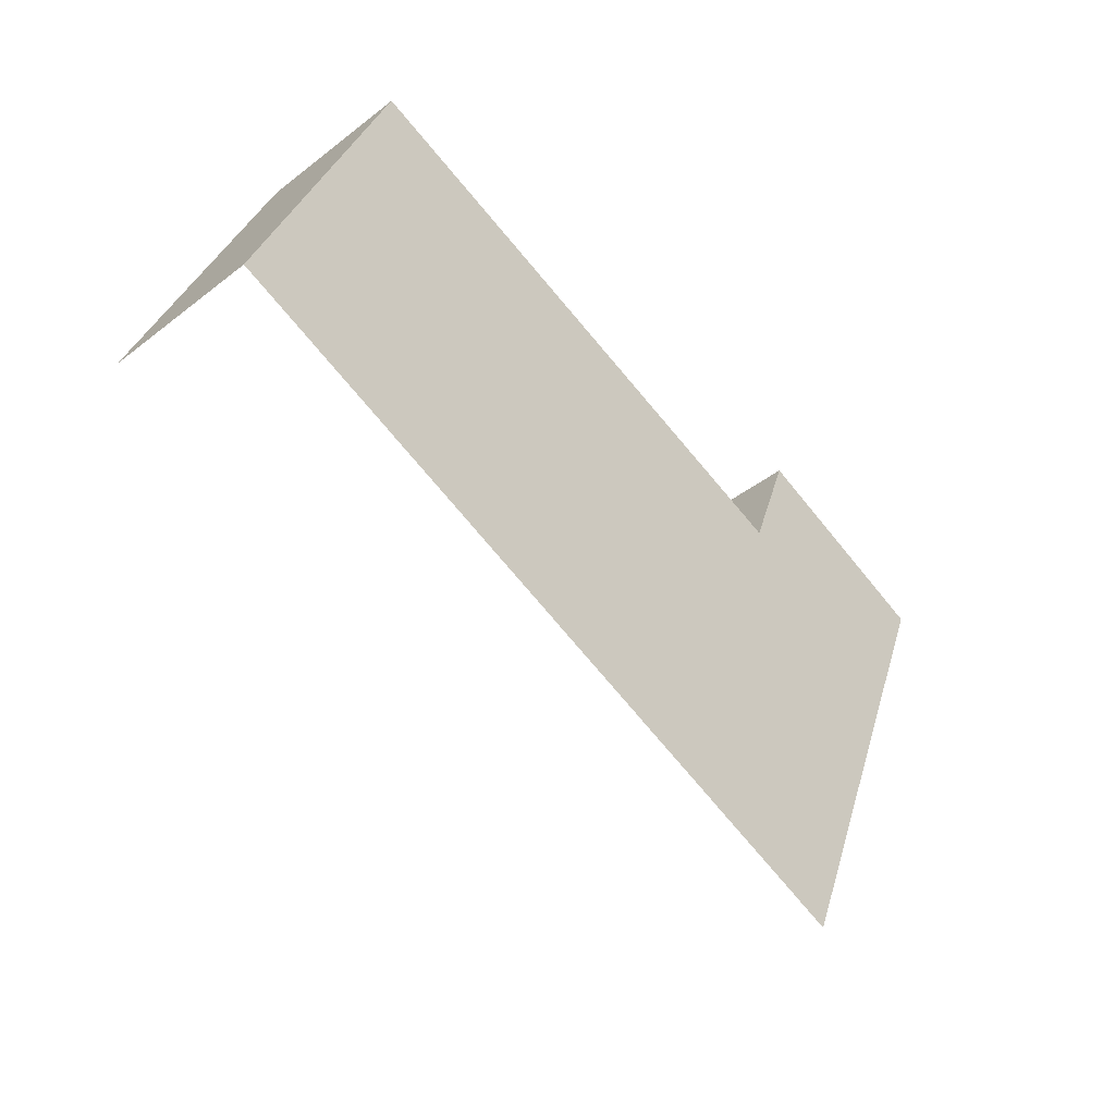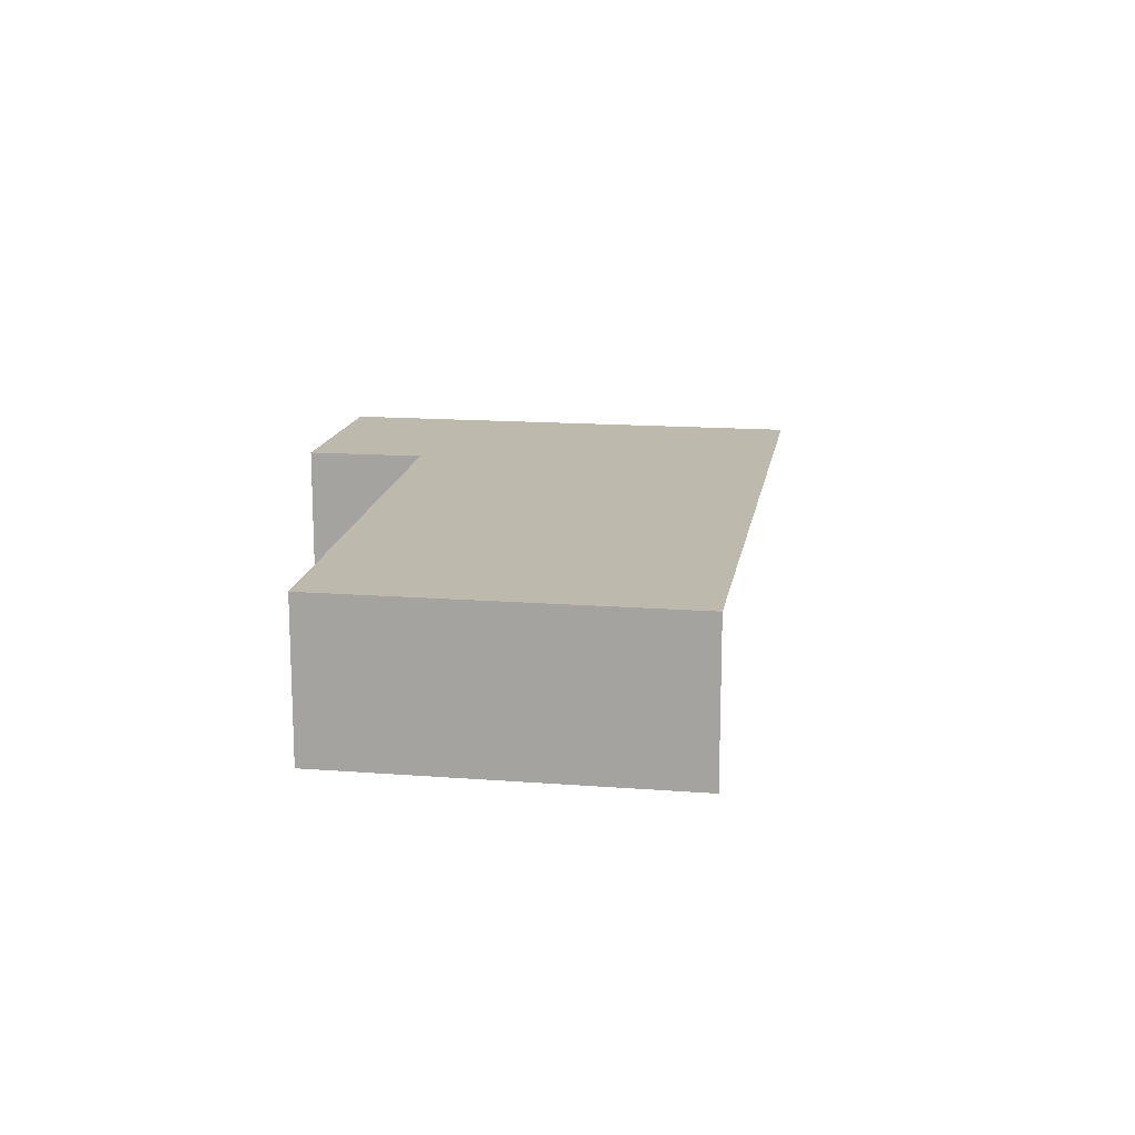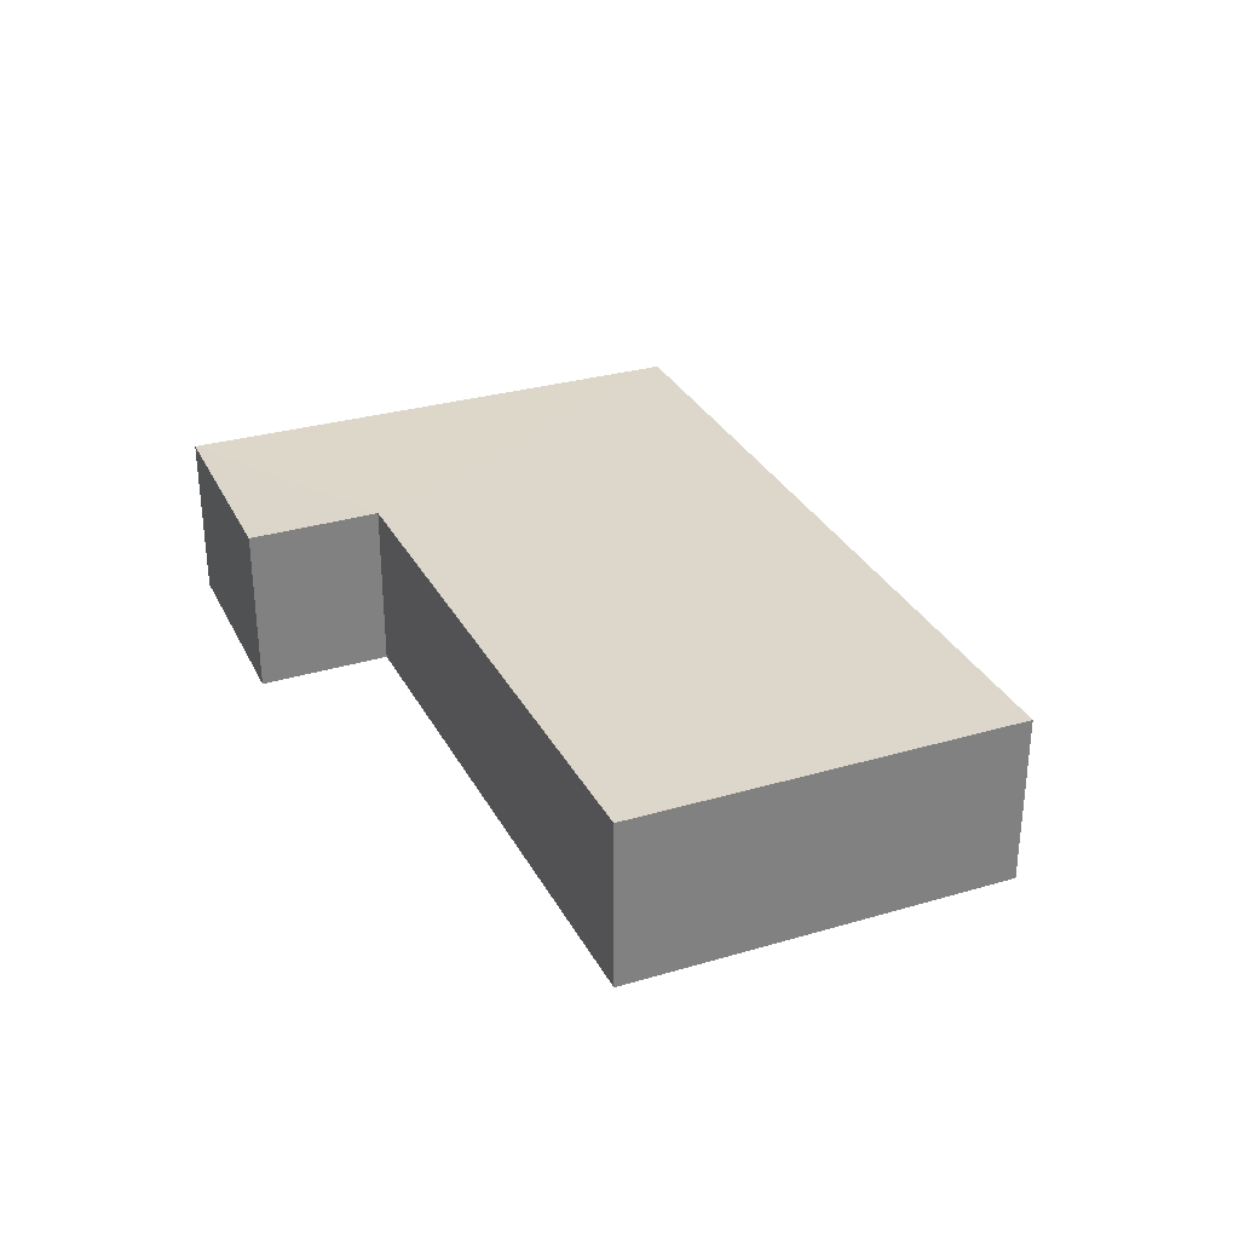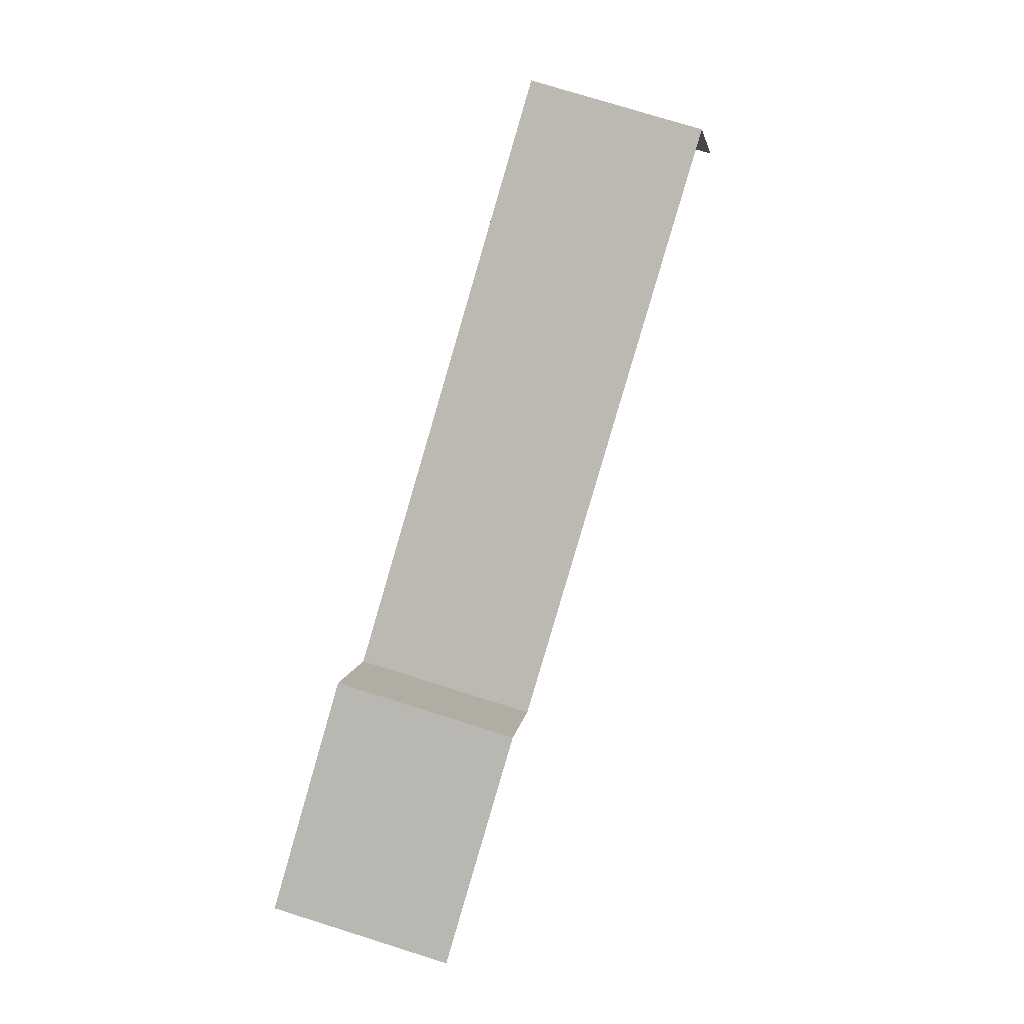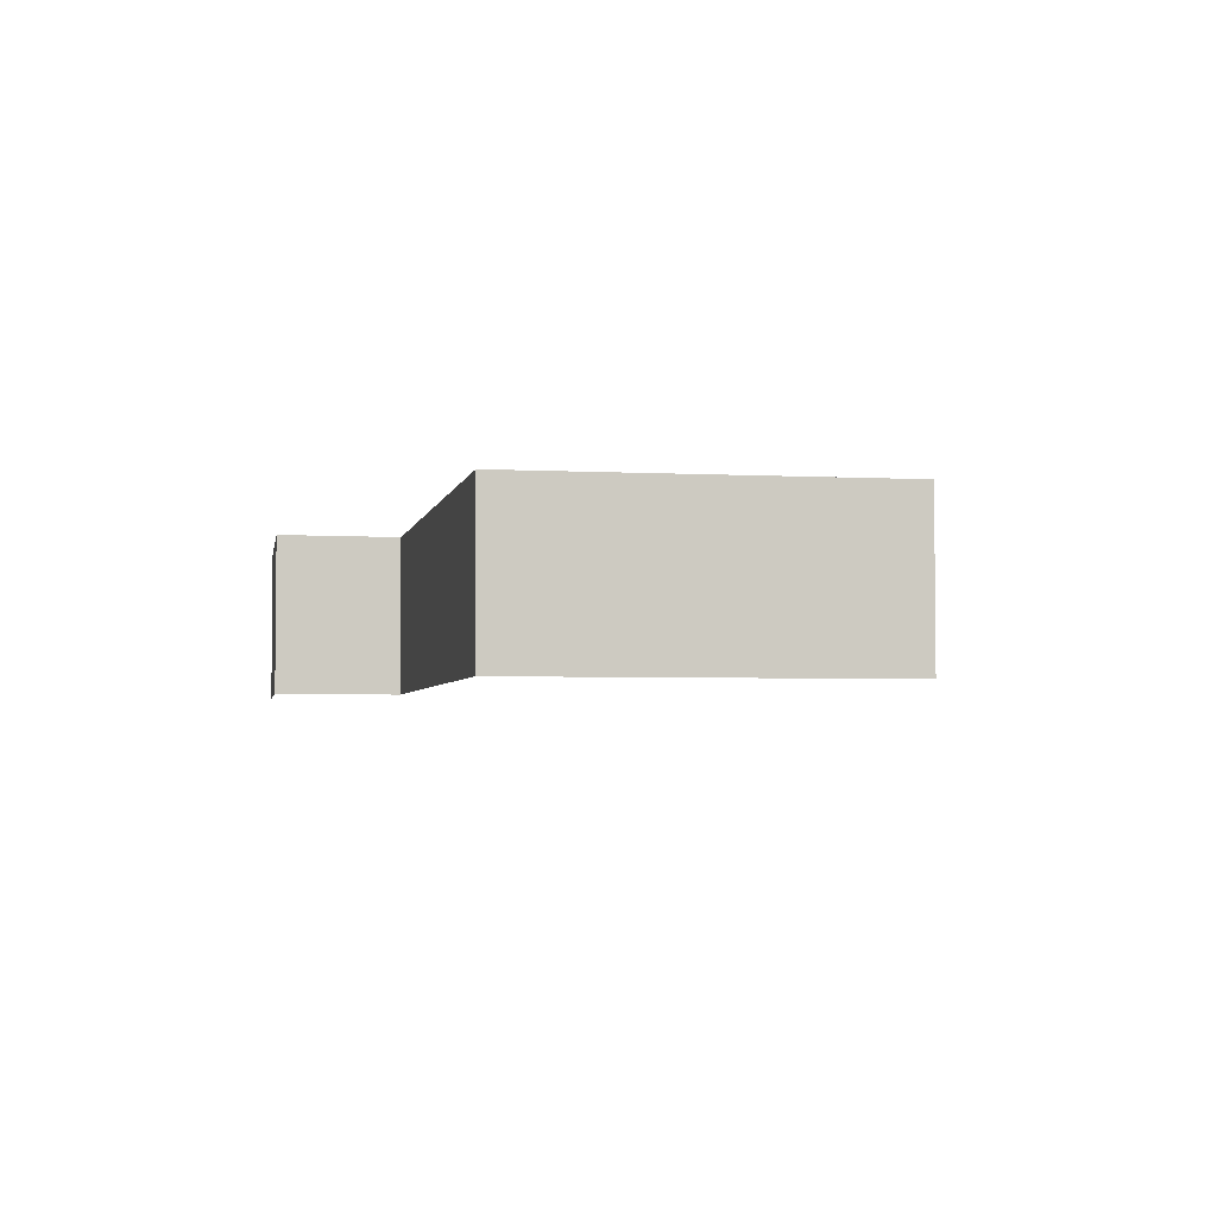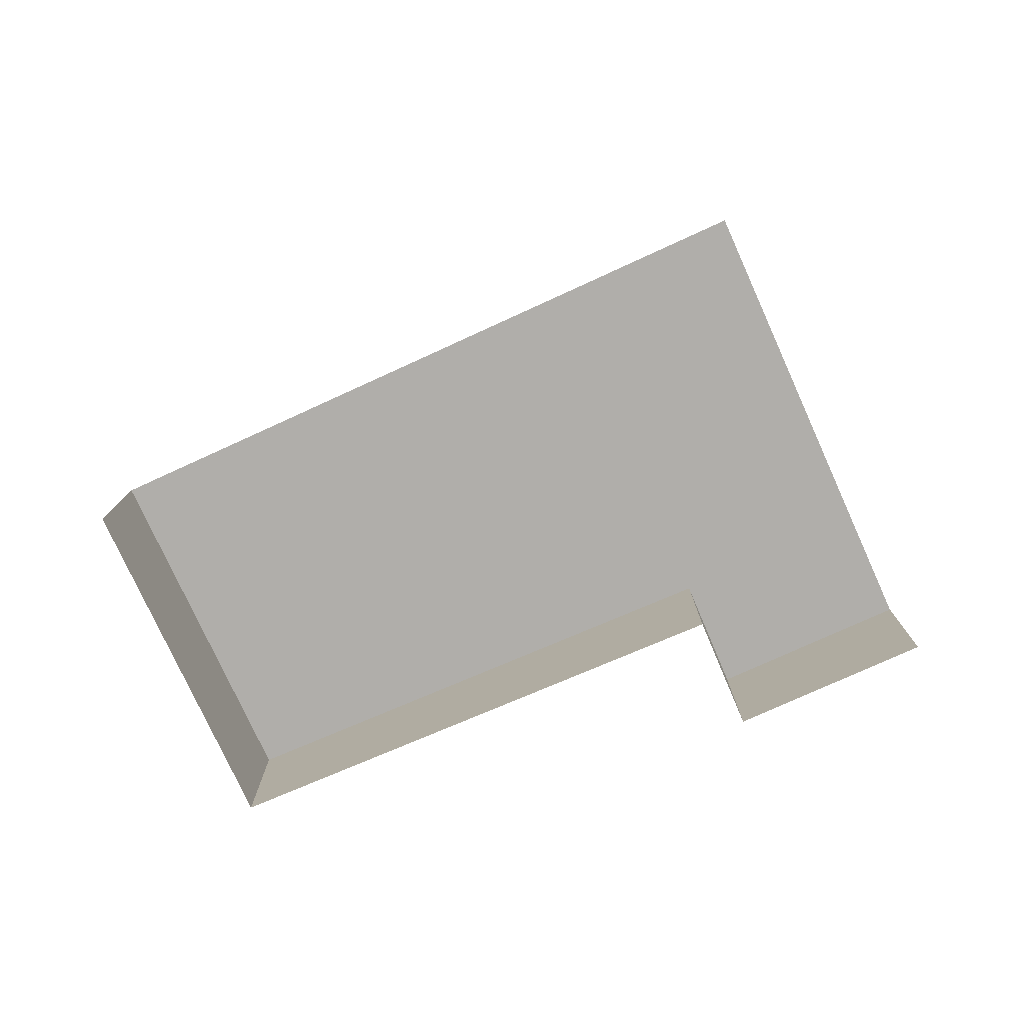
<metadata>
{"format":"obj","ext":"obj","renderer":"f3d","projection":"perspective","resolution":1024,"background":"white","views":[{"elev":-41.4,"azim":-47.0,"up":"+Y"},{"elev":15.2,"azim":-103.0,"up":"+Z"},{"elev":30.4,"azim":-135.0,"up":"+Z"},{"elev":75.2,"azim":107.5,"up":"+Y"},{"elev":-3.7,"azim":-122.0,"up":"+Z"},{"elev":-77.9,"azim":2.3,"up":"+Z"}]}
</metadata>
<code>
v -2.246e+05 -1.282e+05 13.58
v -2.246e+05 -1.282e+05 13.58
v -2.246e+05 -1.282e+05 13.58
v -2.246e+05 -1.282e+05 13.58
v -2.246e+05 -1.282e+05 13.58
v -2.246e+05 -1.282e+05 13.58
v -2.246e+05 -1.282e+05 15.44
v -2.246e+05 -1.282e+05 15.44
v -2.246e+05 -1.282e+05 15.44
v -2.246e+05 -1.282e+05 15.44
v -2.246e+05 -1.282e+05 15.44
v -2.246e+05 -1.282e+05 15.44
f 1 2 3
f 3 2 4
f 1 5 2
f 4 2 6
f 10 1 3
f 10 8 1
f 10 3 4
f 11 10 4
f 7 8 9
f 8 10 9
f 9 11 12
f 9 10 11
f 7 2 5
f 7 9 2
f 12 4 6
f 12 11 4
f 8 5 1
f 8 7 5
f 12 6 2
f 9 12 2

</code>
